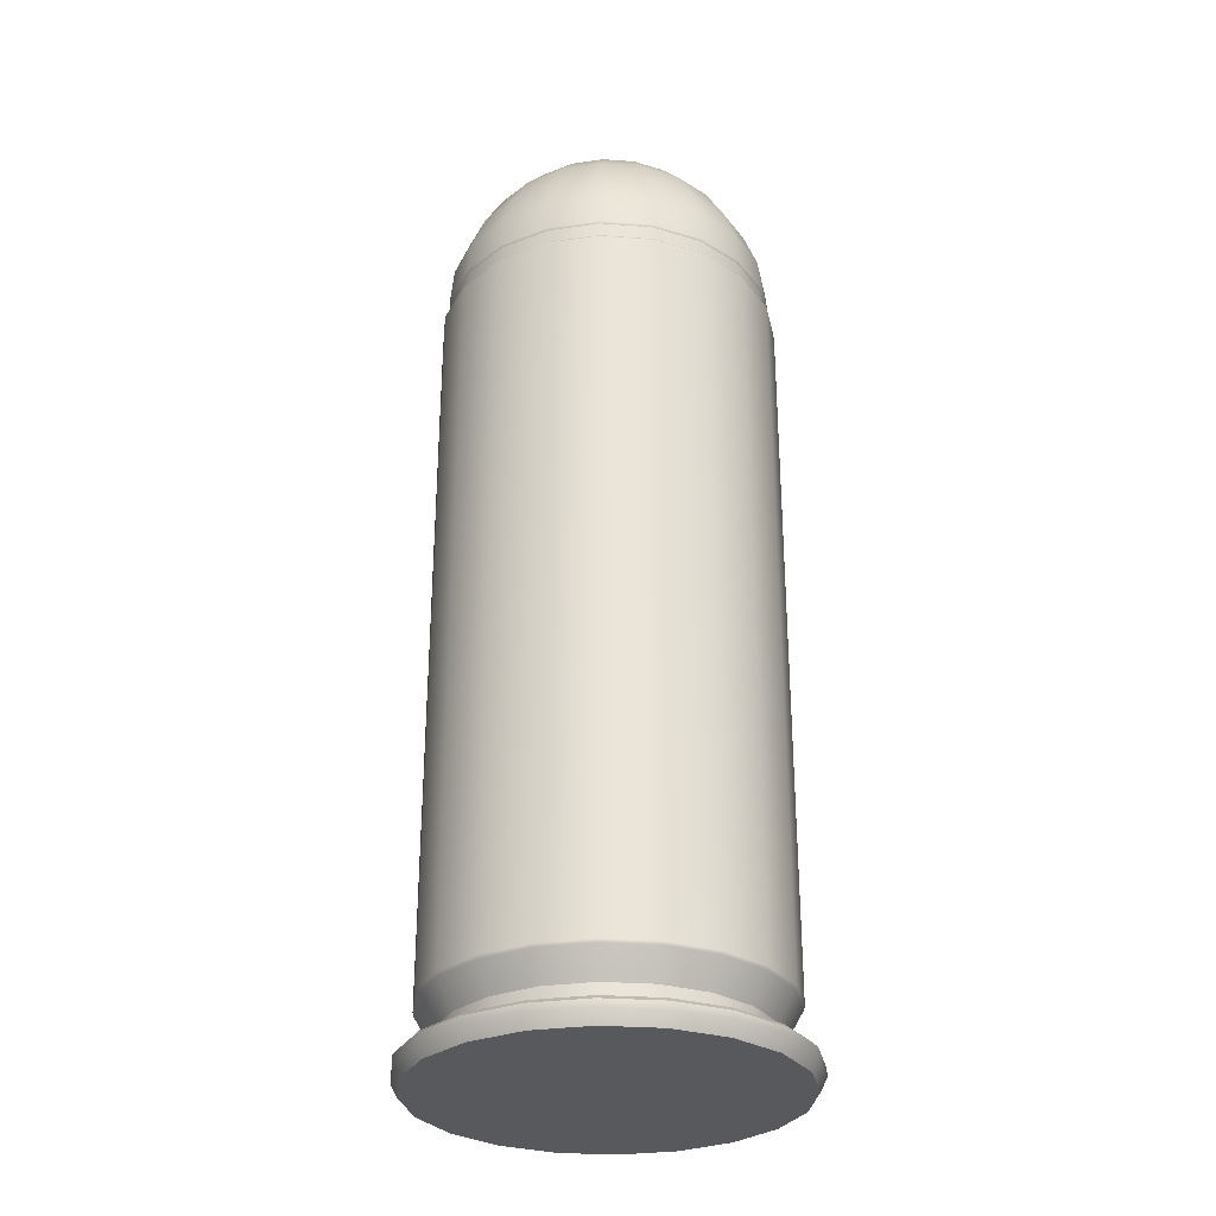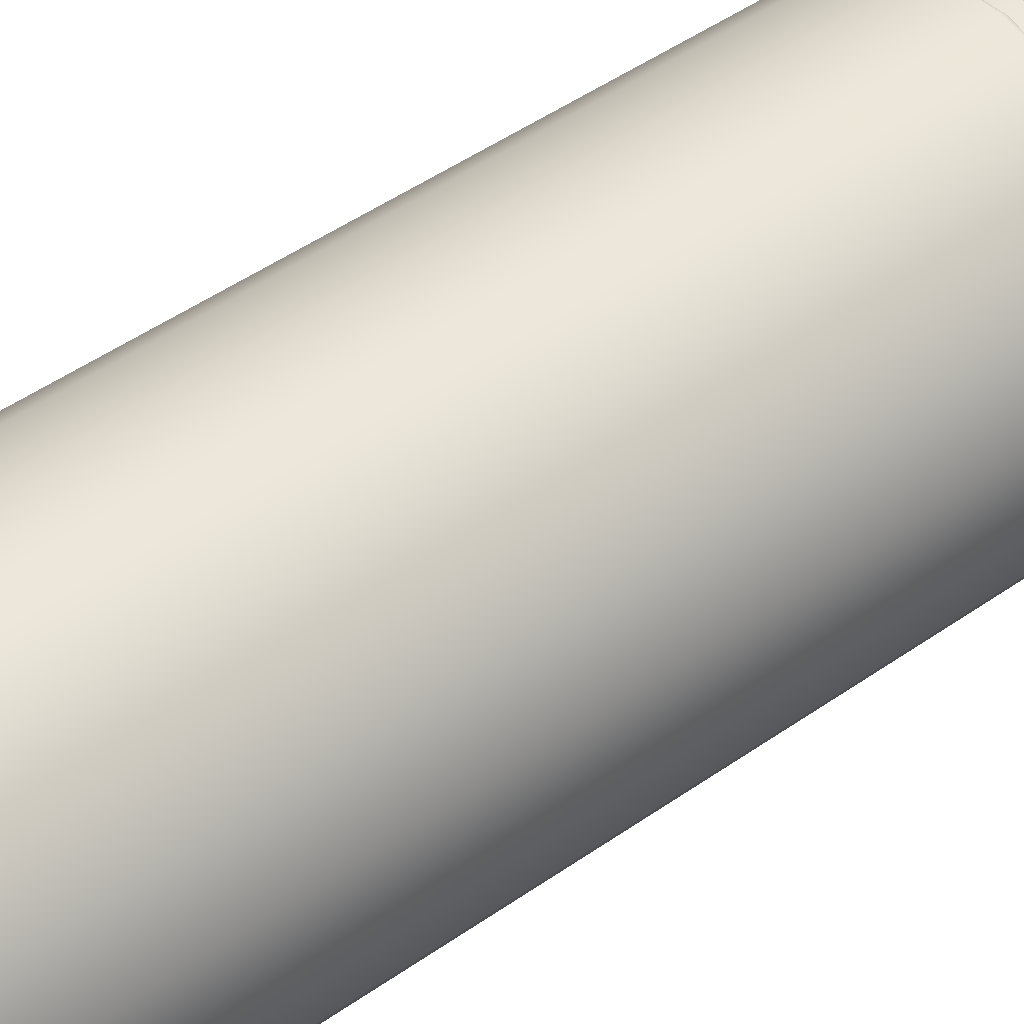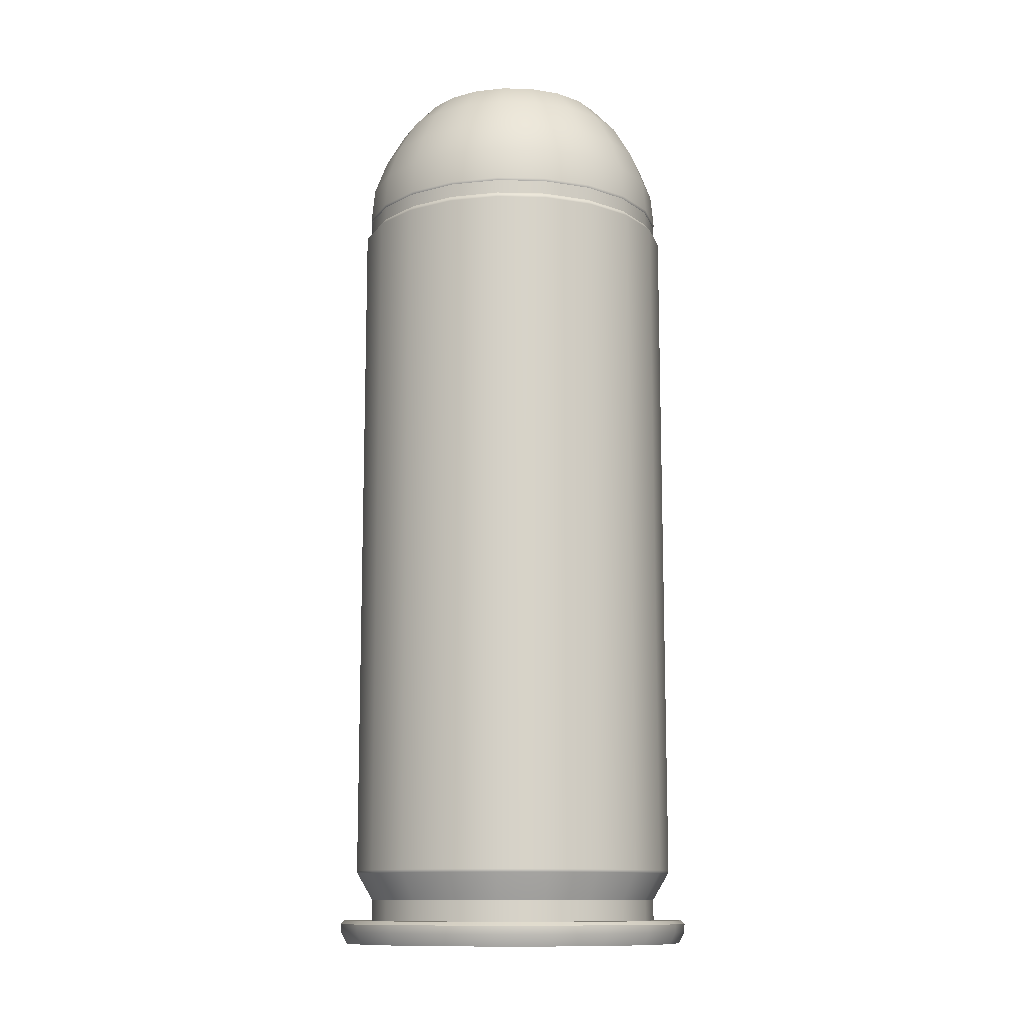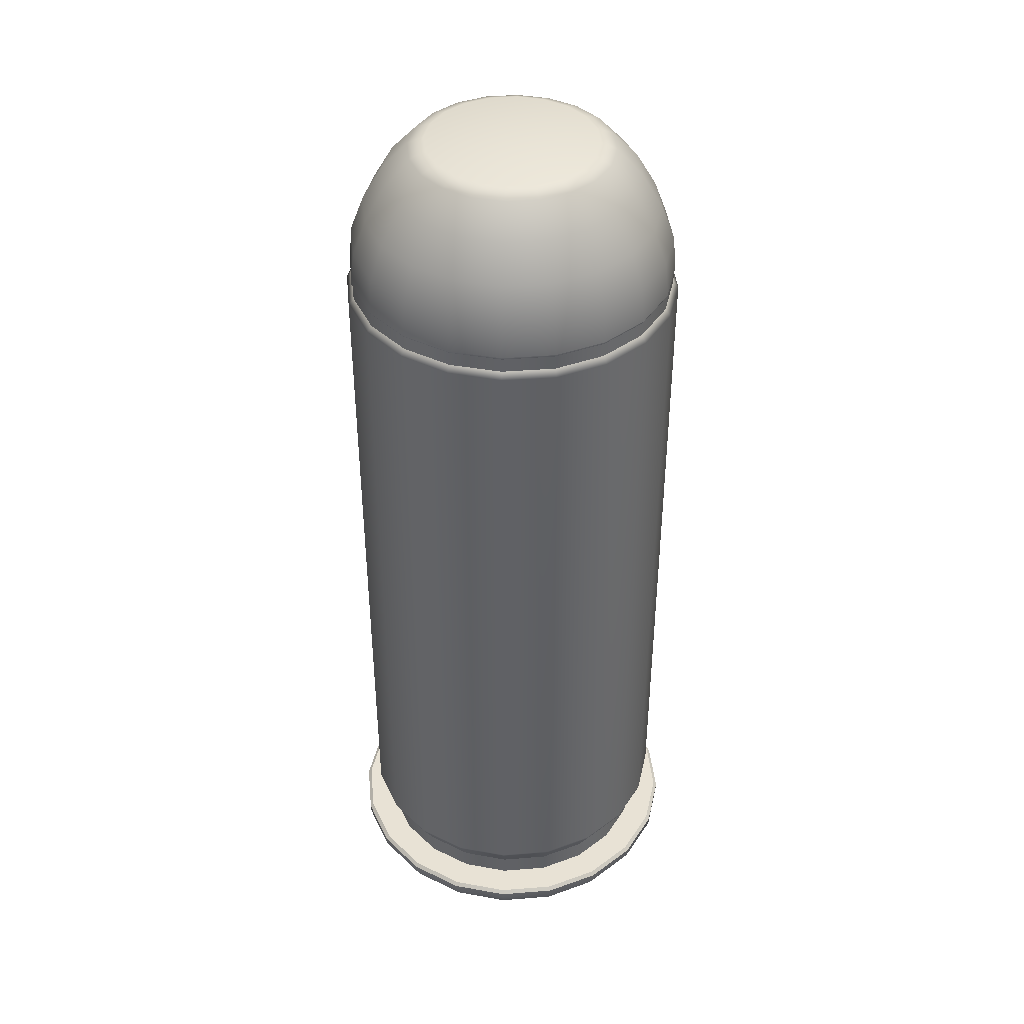
<metadata>
{"format":"obj","ext":"obj","renderer":"f3d","projection":"perspective","resolution":1024,"background":"white","views":[{"elev":-29.7,"azim":-141.1,"up":"+Y"},{"elev":50.0,"azim":52.6,"up":"+Z"},{"elev":-11.9,"azim":149.5,"up":"+Y"},{"elev":40.9,"azim":-158.6,"up":"+Y"}]}
</metadata>
<code>
g default
v 0.26 -0.001145 -0.08449
v 0.2212 -0.001145 -0.1607
v 0.1607 -0.001145 -0.2212
v 0.08449 -0.001145 -0.26
v 0 -0.001145 -0.2734
v -0.08449 -0.001145 -0.26
v -0.1607 -0.001145 -0.2212
v -0.2212 -0.001145 -0.1607
v -0.26 -0.001145 -0.08449
v -0.2734 -0.001145 1e-06
v -0.26 -0.001145 0.08449
v -0.2212 -0.001145 0.1607
v -0.1607 -0.001145 0.2212
v -0.08449 -0.001145 0.26
v 0 -0.001145 0.2734
v 0.08449 -0.001145 0.26
v 0.1607 -0.001145 0.2212
v 0.2212 -0.001145 0.1607
v 0.26 -0.001145 0.08449
v 0.2734 -0.001145 1e-06
v 0 -0.001145 1e-06
v 0.2216 0.03509 -0.07199
v 0.1885 0.03509 -0.1369
v 0.1369 0.03509 -0.1885
v 0.07199 0.03509 -0.2216
v 0 0.03509 -0.233
v -0.07199 0.03509 -0.2216
v -0.1369 0.03509 -0.1885
v -0.1885 0.03509 -0.1369
v -0.2216 0.03509 -0.07199
v -0.233 0.03509 1e-06
v -0.2216 0.03509 0.07199
v -0.1885 0.03509 0.1369
v -0.1369 0.03509 0.1885
v -0.07199 0.03509 0.2216
v 0 0.03509 0.233
v 0.07199 0.03509 0.2216
v 0.1369 0.03509 0.1885
v 0.1885 0.03509 0.1369
v 0.2216 0.03509 0.07199
v 0.233 0.03509 1e-06
v 0.2216 0.06803 -0.07199
v 0.1885 0.06803 -0.1369
v 0.1369 0.06803 -0.1885
v 0.07199 0.06803 -0.2216
v 0 0.06803 -0.233
v -0.07199 0.06803 -0.2216
v -0.1369 0.06803 -0.1885
v -0.1885 0.06803 -0.1369
v -0.2216 0.06803 -0.07199
v -0.233 0.06803 1e-06
v -0.2216 0.06803 0.07199
v -0.1885 0.06803 0.1369
v -0.1369 0.06803 0.1885
v -0.07199 0.06803 0.2216
v 0 0.06803 0.233
v 0.07199 0.06803 0.2216
v 0.1369 0.06803 0.1885
v 0.1885 0.06803 0.1369
v 0.2216 0.06803 0.07199
v 0.233 0.06803 1e-06
v 0.2459 1.199 -0.07991
v 0.2092 1.199 -0.152
v 0.152 1.199 -0.2092
v 0.07991 1.199 -0.2459
v 0 1.199 -0.2586
v -0.07991 1.199 -0.2459
v -0.152 1.199 -0.2092
v -0.2092 1.199 -0.152
v -0.2459 1.199 -0.07991
v -0.2586 1.199 1e-06
v -0.2459 1.199 0.07991
v -0.2092 1.199 0.152
v -0.152 1.199 0.2092
v -0.07991 1.199 0.2459
v 0 1.199 0.2586
v 0.07991 1.199 0.2459
v 0.152 1.199 0.2092
v 0.2092 1.199 0.152
v 0.2459 1.199 0.07991
v 0.2586 1.199 1e-06
v 0.238 1.209 -0.07733
v 0.2024 1.209 -0.1471
v 0.1471 1.209 -0.2024
v 0.07733 1.209 -0.238
v 0 1.209 -0.2502
v -0.07733 1.209 -0.238
v -0.1471 1.209 -0.2024
v -0.2024 1.209 -0.1471
v -0.238 1.209 -0.07733
v -0.2502 1.209 1e-06
v -0.238 1.209 0.07733
v -0.2024 1.209 0.1471
v -0.1471 1.209 0.2024
v -0.07733 1.209 0.238
v 0 1.209 0.2502
v 0.07733 1.209 0.238
v 0.1471 1.209 0.2024
v 0.2024 1.209 0.1471
v 0.238 1.209 0.07733
v 0.2502 1.209 1e-06
v 0.238 1.231 -0.07733
v 0.2024 1.231 -0.1471
v 0.1471 1.231 -0.2024
v 0.07733 1.231 -0.238
v 0 1.231 -0.2502
v -0.07733 1.231 -0.238
v -0.1471 1.231 -0.2024
v -0.2024 1.231 -0.1471
v -0.238 1.231 -0.07733
v -0.2502 1.231 1e-06
v -0.238 1.231 0.07733
v -0.2024 1.231 0.1471
v -0.1471 1.231 0.2024
v -0.07733 1.231 0.238
v 0 1.231 0.2502
v 0.07733 1.231 0.238
v 0.1471 1.231 0.2024
v 0.2024 1.231 0.1471
v 0.238 1.231 0.07733
v 0.2502 1.231 1e-06
v 0.2398 1.235 -0.0779
v 0.2039 1.235 -0.1482
v 0.1482 1.235 -0.2039
v 0.0779 1.235 -0.2398
v 0 1.235 -0.2521
v -0.0779 1.235 -0.2398
v -0.1482 1.235 -0.2039
v -0.2039 1.235 -0.1482
v -0.2398 1.235 -0.0779
v -0.2521 1.235 1e-06
v -0.2398 1.235 0.0779
v -0.2039 1.235 0.1482
v -0.1482 1.235 0.2039
v -0.0779 1.235 0.2398
v 0 1.235 0.2521
v 0.0779 1.235 0.2398
v 0.1482 1.235 0.2039
v 0.2039 1.235 0.1482
v 0.2398 1.235 0.0779
v 0.2521 1.235 1e-06
v 0 1.448 1e-06
v 0.2153 1.341 -0.06994
v 0.1831 1.341 -0.133
v 0.133 1.341 -0.1831
v 0.06994 1.341 -0.2153
v 0 1.341 -0.2263
v -0.06994 1.341 -0.2153
v -0.133 1.341 -0.1831
v -0.1831 1.341 -0.133
v -0.2153 1.341 -0.06994
v -0.2263 1.341 1e-06
v -0.2153 1.341 0.06994
v -0.1831 1.341 0.133
v -0.133 1.341 0.1831
v -0.06994 1.341 0.2153
v 0 1.341 0.2263
v 0.06994 1.341 0.2153
v 0.133 1.341 0.1831
v 0.1831 1.341 0.133
v 0.2153 1.341 0.06994
v 0.2263 1.341 1e-06
v 0.1856 1.395 -0.0603
v 0.1951 1.395 1e-06
v 0.1856 1.395 0.0603
v 0.1579 1.395 0.1147
v 0.1147 1.395 0.1579
v 0.0603 1.395 0.1856
v 0 1.395 0.1951
v -0.0603 1.395 0.1856
v -0.1147 1.395 0.1579
v -0.1579 1.395 0.1147
v -0.1856 1.395 0.0603
v -0.1951 1.395 1e-06
v -0.1856 1.395 -0.0603
v -0.1579 1.395 -0.1147
v -0.1147 1.395 -0.1579
v -0.0603 1.395 -0.1856
v 0 1.395 -0.1951
v 0.0603 1.395 -0.1856
v 0.1147 1.395 -0.1579
v 0.1579 1.395 -0.1147
v 0.2346 1.288 -0.07624
v 0.1996 1.288 -0.145
v 0.145 1.288 -0.1996
v 0.07624 1.288 -0.2346
v 0 1.288 -0.2467
v -0.07624 1.288 -0.2346
v -0.145 1.288 -0.1996
v -0.1996 1.288 -0.145
v -0.2346 1.288 -0.07624
v -0.2467 1.288 1e-06
v -0.2346 1.288 0.07624
v -0.1996 1.288 0.145
v -0.145 1.288 0.1996
v -0.07624 1.288 0.2346
v 0 1.288 0.2467
v 0.07624 1.288 0.2346
v 0.145 1.288 0.1996
v 0.1996 1.288 0.145
v 0.2346 1.288 0.07624
v 0.2467 1.288 1e-06
v 0.269 0.01697 -0.0874
v 0.2288 0.01697 -0.1663
v 0.1663 0.01697 -0.2288
v 0.0874 0.01697 -0.269
v 0 0.01697 -0.2828
v -0.0874 0.01697 -0.269
v -0.1663 0.01697 -0.2288
v -0.2288 0.01697 -0.1663
v -0.269 0.01697 -0.0874
v -0.2828 0.01697 1e-06
v -0.269 0.01697 0.08741
v -0.2288 0.01697 0.1663
v -0.1663 0.01697 0.2288
v -0.0874 0.01697 0.269
v 0 0.01697 0.2828
v 0.0874 0.01697 0.269
v 0.1663 0.01697 0.2288
v 0.2288 0.01697 0.1663
v 0.269 0.01697 0.08741
v 0.2828 0.01697 1e-06
v 0.2645 0.03509 -0.08593
v 0.2695 0.02965 -0.08756
v 0.225 0.03509 -0.1634
v 0.2292 0.02965 -0.1666
v 0.1634 0.03509 -0.225
v 0.1666 0.02965 -0.2292
v 0.08593 0.03509 -0.2645
v 0.08756 0.02965 -0.2695
v 0 0.03509 -0.2781
v 0 0.02965 -0.2834
v -0.08593 0.03509 -0.2645
v -0.08756 0.02965 -0.2695
v -0.1634 0.03509 -0.225
v -0.1666 0.02965 -0.2292
v -0.225 0.03509 -0.1634
v -0.2292 0.02965 -0.1666
v -0.2645 0.03509 -0.08593
v -0.2695 0.02965 -0.08756
v -0.2781 0.03509 1e-06
v -0.2834 0.02965 1e-06
v -0.2645 0.03509 0.08593
v -0.2695 0.02965 0.08756
v -0.225 0.03509 0.1634
v -0.2292 0.02965 0.1666
v -0.1634 0.03509 0.225
v -0.1666 0.02965 0.2292
v -0.08593 0.03509 0.2645
v -0.08756 0.02965 0.2695
v 0 0.03509 0.2781
v 0 0.02965 0.2834
v 0.08593 0.03509 0.2645
v 0.08756 0.02965 0.2695
v 0.1634 0.03509 0.225
v 0.1666 0.02965 0.2292
v 0.225 0.03509 0.1634
v 0.2292 0.02965 0.1666
v 0.2645 0.03509 0.08593
v 0.2695 0.02965 0.08756
v 0.2781 0.03509 1e-06
v 0.2834 0.02965 1e-06
v 0.2447 0.1095 -0.07951
v 0.2459 0.1142 -0.07991
v 0.2082 0.1095 -0.1512
v 0.2092 0.1142 -0.152
v 0.1512 0.1095 -0.2082
v 0.152 0.1142 -0.2092
v 0.07952 0.1095 -0.2447
v 0.07991 0.1142 -0.2459
v 0 0.1095 -0.2573
v 0 0.1142 -0.2586
v -0.07952 0.1095 -0.2447
v -0.07991 0.1142 -0.2459
v -0.1512 0.1095 -0.2082
v -0.152 0.1142 -0.2092
v -0.2082 0.1095 -0.1512
v -0.2092 0.1142 -0.152
v -0.2447 0.1095 -0.07951
v -0.2459 0.1142 -0.07991
v -0.2573 0.1095 1e-06
v -0.2586 0.1142 1e-06
v -0.2447 0.1095 0.07952
v -0.2459 0.1142 0.07991
v -0.2082 0.1095 0.1512
v -0.2092 0.1142 0.152
v -0.1512 0.1095 0.2082
v -0.152 0.1142 0.2092
v -0.07952 0.1095 0.2447
v -0.07991 0.1142 0.2459
v 0 0.1095 0.2573
v 0 0.1142 0.2586
v 0.07952 0.1095 0.2447
v 0.07991 0.1142 0.2459
v 0.1512 0.1095 0.2082
v 0.152 0.1142 0.2092
v 0.2082 0.1095 0.1512
v 0.2092 0.1142 0.152
v 0.2447 0.1095 0.07952
v 0.2459 0.1142 0.07991
v 0.2573 0.1095 1e-06
v 0.2586 0.1142 1e-06
v 0.1245 1.448 -0.04047
v 0.1479 1.437 -0.04805
v 0.1059 1.448 -0.07698
v 0.1258 1.437 -0.0914
v 0.07698 1.448 -0.1059
v 0.0914 1.437 -0.1258
v 0.04047 1.448 -0.1245
v 0.04805 1.437 -0.1479
v 0 1.448 -0.131
v 0 1.437 -0.1555
v -0.04047 1.448 -0.1245
v -0.04805 1.437 -0.1479
v -0.07698 1.448 -0.1059
v -0.0914 1.437 -0.1258
v -0.1059 1.448 -0.07698
v -0.1258 1.437 -0.0914
v -0.1245 1.448 -0.04047
v -0.1479 1.437 -0.04805
v -0.131 1.448 1e-06
v -0.1555 1.437 1e-06
v -0.1245 1.448 0.04047
v -0.1479 1.437 0.04805
v -0.1059 1.448 0.07698
v -0.1258 1.437 0.0914
v -0.07698 1.448 0.1059
v -0.0914 1.437 0.1258
v -0.04047 1.448 0.1245
v -0.04805 1.437 0.1479
v 0 1.448 0.131
v 0 1.437 0.1555
v 0.04047 1.448 0.1245
v 0.04805 1.437 0.1479
v 0.07698 1.448 0.1059
v 0.0914 1.437 0.1258
v 0.1059 1.448 0.07698
v 0.1258 1.437 0.0914
v 0.1245 1.448 0.04047
v 0.1479 1.437 0.04805
v 0.131 1.448 1e-06
v 0.1555 1.437 1e-06
g Bullet_Model:pCylinder3
f 2 1 21
f 3 2 21
f 4 3 21
f 5 4 21
f 6 5 21
f 7 6 21
f 8 7 21
f 9 8 21
f 10 9 21
f 11 10 21
f 12 11 21
f 13 12 21
f 14 13 21
f 15 14 21
f 16 15 21
f 17 16 21
f 18 17 21
f 19 18 21
f 20 19 21
f 1 20 21
f 22 23 43 42
f 23 24 44 43
f 24 25 45 44
f 25 26 46 45
f 26 27 47 46
f 27 28 48 47
f 28 29 49 48
f 29 30 50 49
f 30 31 51 50
f 31 32 52 51
f 32 33 53 52
f 33 34 54 53
f 34 35 55 54
f 35 36 56 55
f 36 37 57 56
f 37 38 58 57
f 38 39 59 58
f 39 40 60 59
f 40 41 61 60
f 41 22 42 61
f 62 63 83 82
f 63 64 84 83
f 64 65 85 84
f 65 66 86 85
f 66 67 87 86
f 67 68 88 87
f 68 69 89 88
f 69 70 90 89
f 70 71 91 90
f 71 72 92 91
f 72 73 93 92
f 73 74 94 93
f 74 75 95 94
f 75 76 96 95
f 76 77 97 96
f 77 78 98 97
f 78 79 99 98
f 79 80 100 99
f 80 81 101 100
f 81 62 82 101
f 82 83 103 102
f 83 84 104 103
f 84 85 105 104
f 85 86 106 105
f 86 87 107 106
f 87 88 108 107
f 88 89 109 108
f 89 90 110 109
f 90 91 111 110
f 91 92 112 111
f 92 93 113 112
f 93 94 114 113
f 94 95 115 114
f 95 96 116 115
f 96 97 117 116
f 97 98 118 117
f 98 99 119 118
f 99 100 120 119
f 100 101 121 120
f 101 82 102 121
f 102 103 123 122
f 103 104 124 123
f 104 105 125 124
f 105 106 126 125
f 106 107 127 126
f 107 108 128 127
f 108 109 129 128
f 109 110 130 129
f 110 111 131 130
f 111 112 132 131
f 112 113 133 132
f 113 114 134 133
f 114 115 135 134
f 115 116 136 135
f 116 117 137 136
f 117 118 138 137
f 118 119 139 138
f 119 120 140 139
f 120 121 141 140
f 121 102 122 141
f 143 144 182 163
f 144 145 181 182
f 145 146 180 181
f 146 147 179 180
f 147 148 178 179
f 148 149 177 178
f 149 150 176 177
f 150 151 175 176
f 151 152 174 175
f 152 153 173 174
f 153 154 172 173
f 154 155 171 172
f 155 156 170 171
f 156 157 169 170
f 157 158 168 169
f 158 159 167 168
f 159 160 166 167
f 160 161 165 166
f 161 162 164 165
f 162 143 163 164
f 183 184 144 143
f 184 185 145 144
f 185 186 146 145
f 186 187 147 146
f 187 188 148 147
f 188 189 149 148
f 189 190 150 149
f 190 191 151 150
f 191 192 152 151
f 192 193 153 152
f 193 194 154 153
f 194 195 155 154
f 195 196 156 155
f 196 197 157 156
f 197 198 158 157
f 198 199 159 158
f 199 200 160 159
f 200 201 161 160
f 201 202 162 161
f 202 183 143 162
f 122 123 184 183
f 123 124 185 184
f 124 125 186 185
f 125 126 187 186
f 126 127 188 187
f 127 128 189 188
f 128 129 190 189
f 129 130 191 190
f 130 131 192 191
f 131 132 193 192
f 132 133 194 193
f 133 134 195 194
f 134 135 196 195
f 135 136 197 196
f 136 137 198 197
f 137 138 199 198
f 138 139 200 199
f 139 140 201 200
f 140 141 202 201
f 141 122 183 202
f 1 2 204 203
f 2 3 205 204
f 3 4 206 205
f 4 5 207 206
f 5 6 208 207
f 6 7 209 208
f 7 8 210 209
f 8 9 211 210
f 9 10 212 211
f 10 11 213 212
f 11 12 214 213
f 12 13 215 214
f 13 14 216 215
f 14 15 217 216
f 15 16 218 217
f 16 17 219 218
f 17 18 220 219
f 18 19 221 220
f 19 20 222 221
f 20 1 203 222
f 223 224 226 225
f 224 223 261 262
f 225 226 228 227
f 227 228 230 229
f 229 230 232 231
f 231 232 234 233
f 233 234 236 235
f 235 236 238 237
f 237 238 240 239
f 239 240 242 241
f 241 242 244 243
f 243 244 246 245
f 245 246 248 247
f 247 248 250 249
f 249 250 252 251
f 251 252 254 253
f 253 254 256 255
f 255 256 258 257
f 257 258 260 259
f 259 260 262 261
f 203 204 226 224
f 204 205 228 226
f 205 206 230 228
f 206 207 232 230
f 207 208 234 232
f 208 209 236 234
f 209 210 238 236
f 210 211 240 238
f 211 212 242 240
f 212 213 244 242
f 213 214 246 244
f 214 215 248 246
f 215 216 250 248
f 216 217 252 250
f 217 218 254 252
f 218 219 256 254
f 219 220 258 256
f 220 221 260 258
f 221 222 262 260
f 222 203 224 262
f 223 225 23 22
f 225 227 24 23
f 227 229 25 24
f 229 231 26 25
f 231 233 27 26
f 233 235 28 27
f 235 237 29 28
f 237 239 30 29
f 239 241 31 30
f 241 243 32 31
f 243 245 33 32
f 245 247 34 33
f 247 249 35 34
f 249 251 36 35
f 251 253 37 36
f 253 255 38 37
f 255 257 39 38
f 257 259 40 39
f 259 261 41 40
f 261 223 22 41
f 263 264 302 301
f 264 263 265 266
f 266 265 267 268
f 268 267 269 270
f 270 269 271 272
f 272 271 273 274
f 274 273 275 276
f 276 275 277 278
f 278 277 279 280
f 280 279 281 282
f 282 281 283 284
f 284 283 285 286
f 286 285 287 288
f 288 287 289 290
f 290 289 291 292
f 292 291 293 294
f 294 293 295 296
f 296 295 297 298
f 298 297 299 300
f 300 299 301 302
f 42 43 265 263
f 43 44 267 265
f 44 45 269 267
f 45 46 271 269
f 46 47 273 271
f 47 48 275 273
f 48 49 277 275
f 49 50 279 277
f 50 51 281 279
f 51 52 283 281
f 52 53 285 283
f 53 54 287 285
f 54 55 289 287
f 55 56 291 289
f 56 57 293 291
f 57 58 295 293
f 58 59 297 295
f 59 60 299 297
f 60 61 301 299
f 61 42 263 301
f 264 266 63 62
f 266 268 64 63
f 268 270 65 64
f 270 272 66 65
f 272 274 67 66
f 274 276 68 67
f 276 278 69 68
f 278 280 70 69
f 280 282 71 70
f 282 284 72 71
f 284 286 73 72
f 286 288 74 73
f 288 290 75 74
f 290 292 76 75
f 292 294 77 76
f 294 296 78 77
f 296 298 79 78
f 298 300 80 79
f 300 302 81 80
f 302 264 62 81
f 303 304 306 305
f 304 303 341 342
f 305 306 308 307
f 307 308 310 309
f 309 310 312 311
f 311 312 314 313
f 313 314 316 315
f 315 316 318 317
f 317 318 320 319
f 319 320 322 321
f 321 322 324 323
f 323 324 326 325
f 325 326 328 327
f 327 328 330 329
f 329 330 332 331
f 331 332 334 333
f 333 334 336 335
f 335 336 338 337
f 337 338 340 339
f 339 340 342 341
f 303 305 142
f 305 307 142
f 307 309 142
f 309 311 142
f 311 313 142
f 313 315 142
f 315 317 142
f 317 319 142
f 319 321 142
f 321 323 142
f 323 325 142
f 325 327 142
f 327 329 142
f 329 331 142
f 331 333 142
f 333 335 142
f 335 337 142
f 337 339 142
f 339 341 142
f 341 303 142
f 164 163 304 342
f 165 164 342 340
f 166 165 340 338
f 167 166 338 336
f 168 167 336 334
f 169 168 334 332
f 170 169 332 330
f 171 170 330 328
f 172 171 328 326
f 173 172 326 324
f 174 173 324 322
f 175 174 322 320
f 176 175 320 318
f 177 176 318 316
f 178 177 316 314
f 179 178 314 312
f 180 179 312 310
f 181 180 310 308
f 182 181 308 306
f 163 182 306 304

</code>
